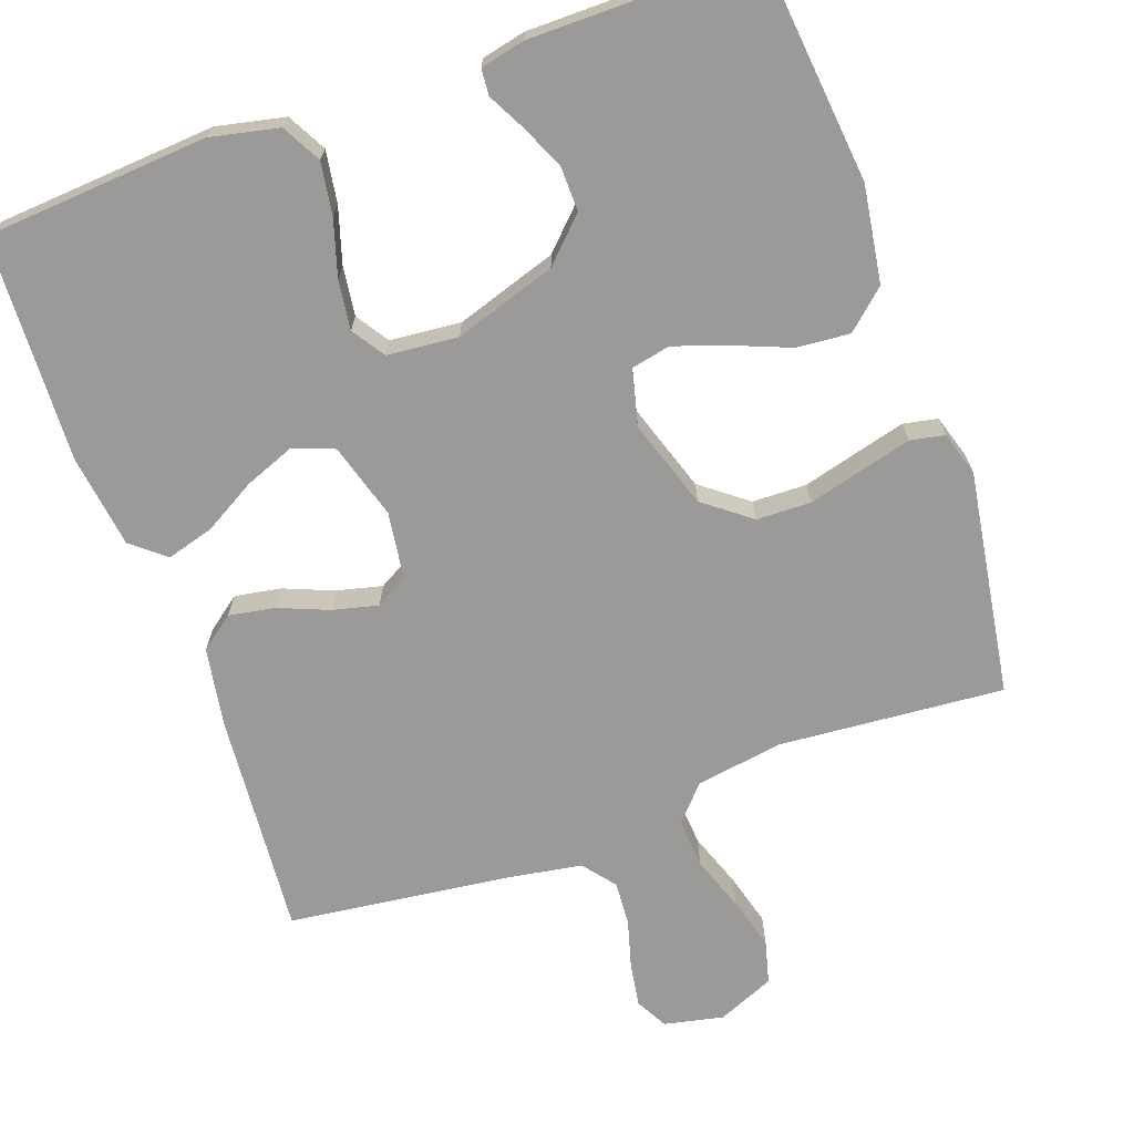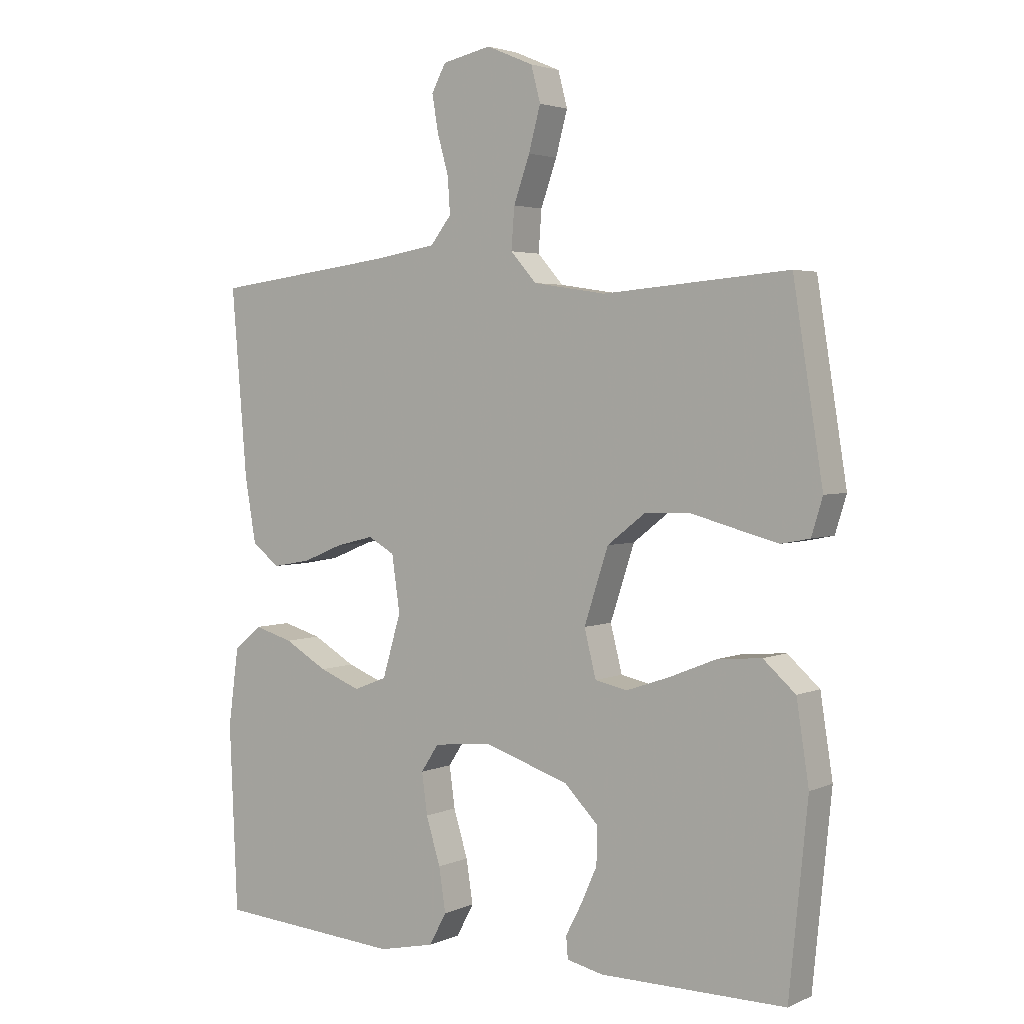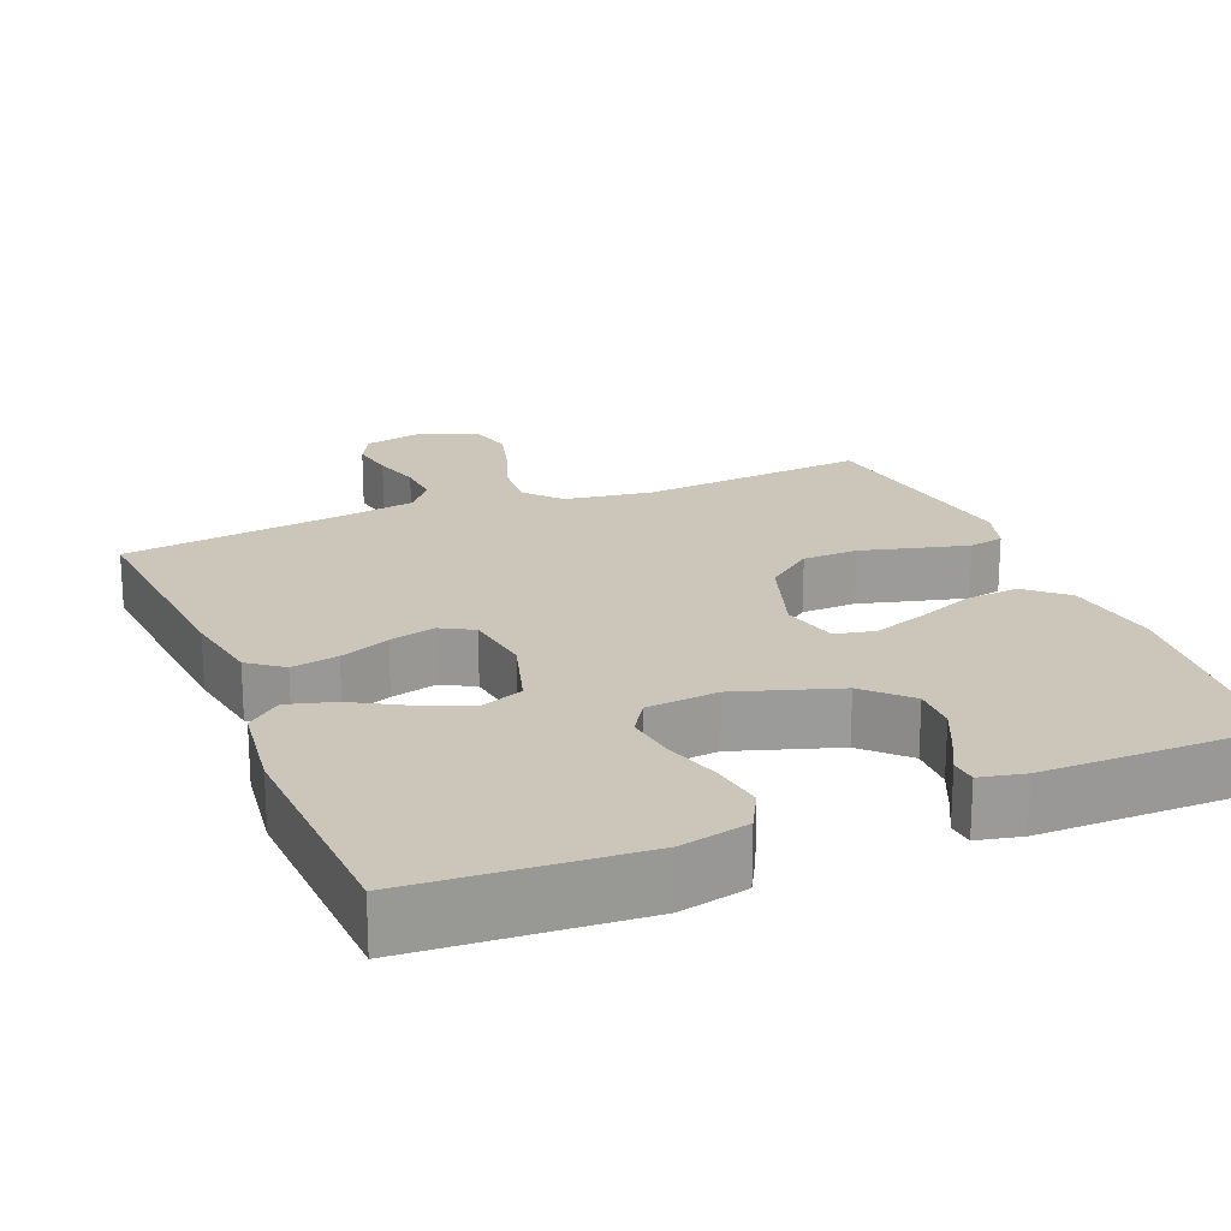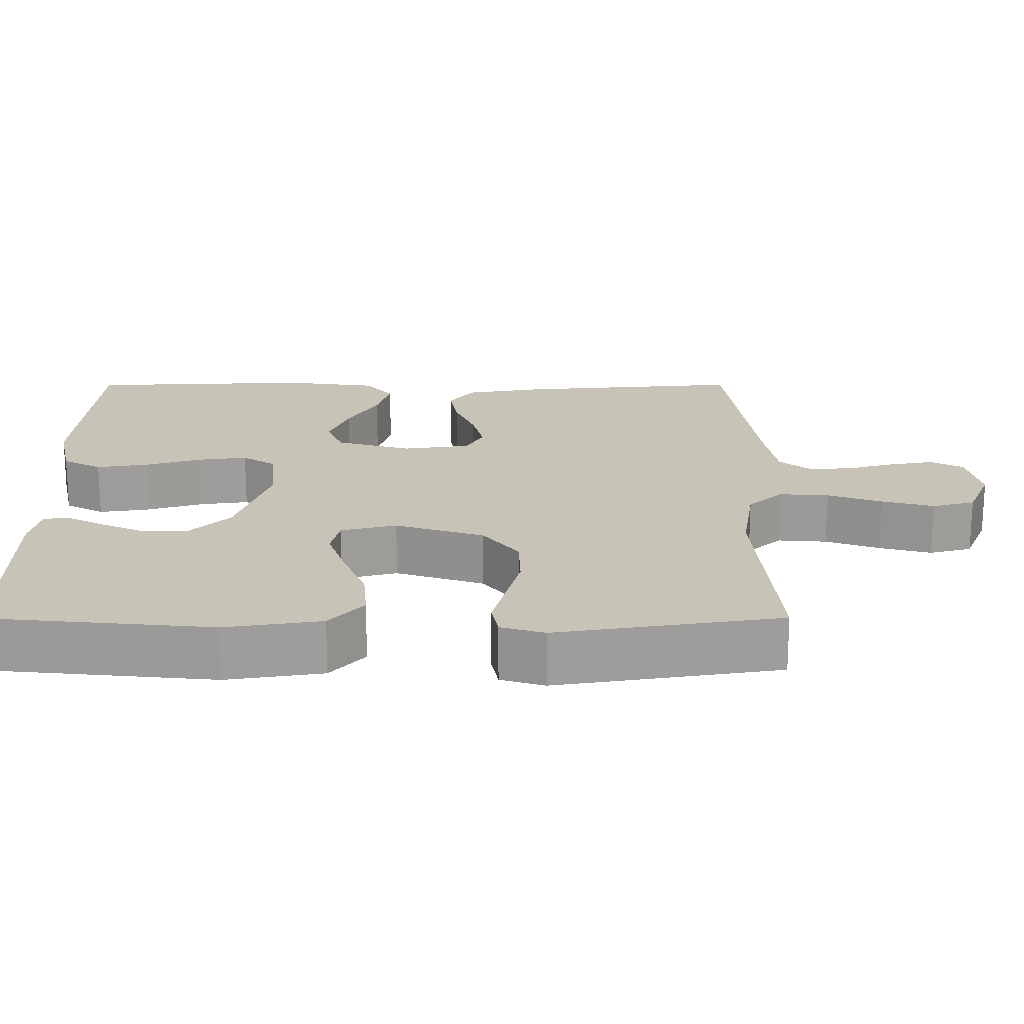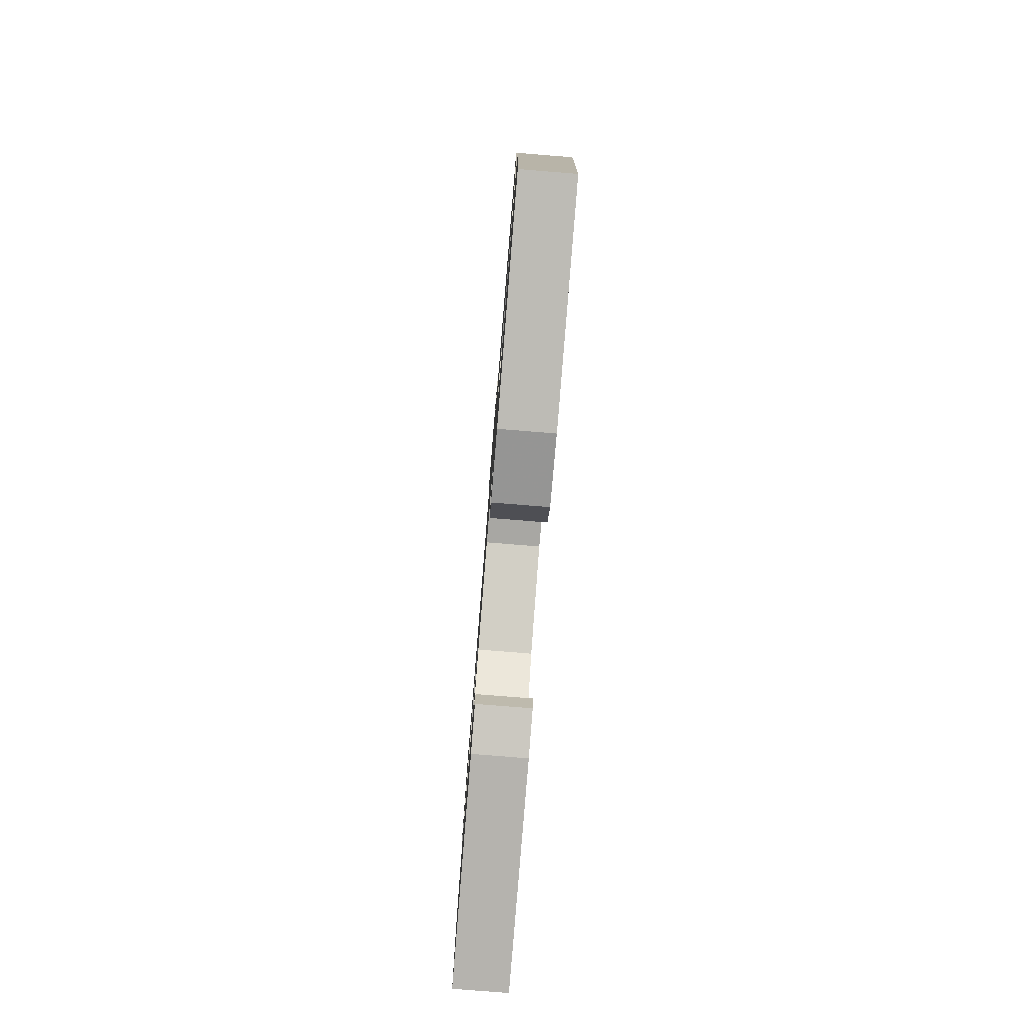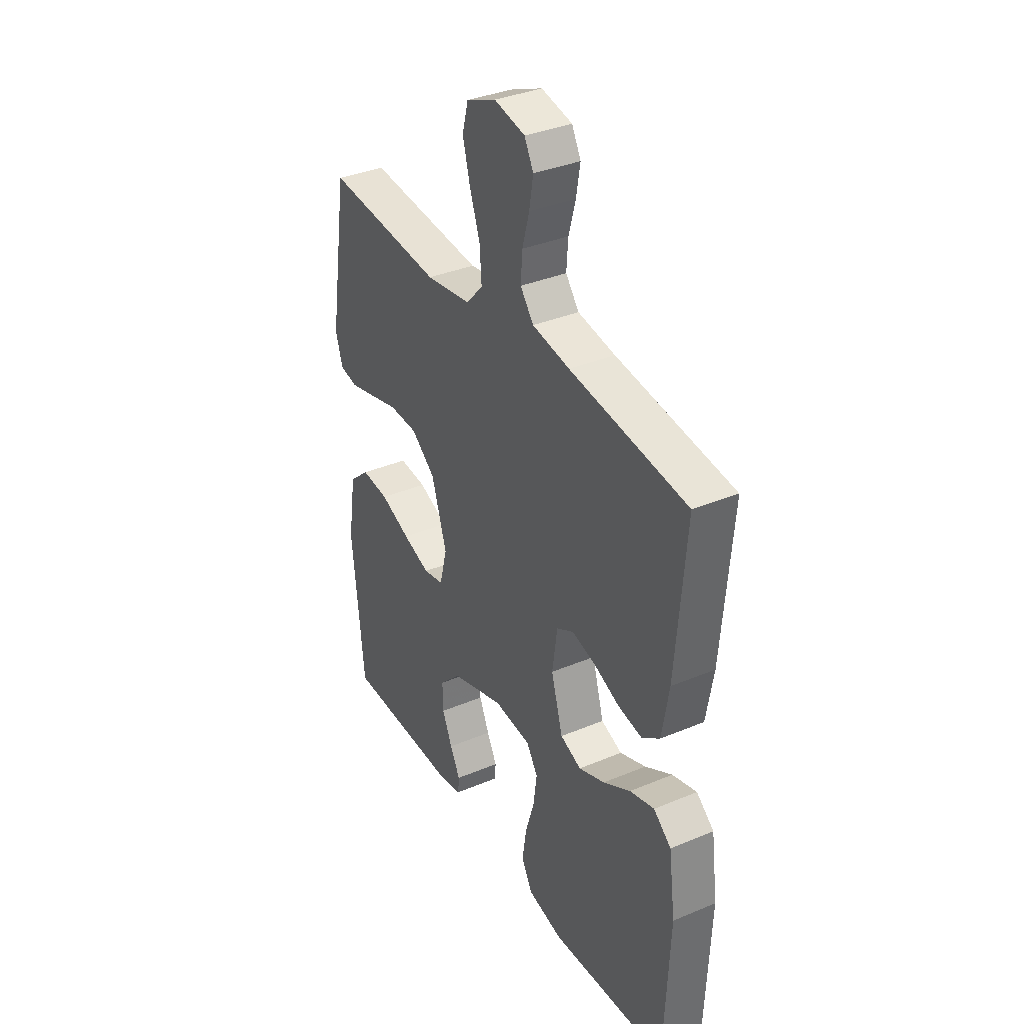
<metadata>
{"format":"obj","ext":"obj","renderer":"f3d","projection":"perspective","resolution":1024,"background":"white","views":[{"elev":-69.5,"azim":-160.2,"up":"+Y"},{"elev":3.2,"azim":-145.0,"up":"+Z"},{"elev":20.8,"azim":157.7,"up":"+Y"},{"elev":19.8,"azim":-90.1,"up":"+Y"},{"elev":-79.9,"azim":85.4,"up":"+Z"},{"elev":35.7,"azim":61.1,"up":"+Z"}]}
</metadata>
<code>
v -0.5 0.07 -0.5
v -0.53 0.07 -0.2
v -0.51 0.07 -0.071
v -0.458 0.07 -0.025
v -0.387 0.07 -0.031
v -0.31 0.07 -0.062
v -0.24 0.07 -0.086
v -0.188 0.07 -0.075
v -0.169 0.07 0
v -0.208 0.07 0.119
v -0.27 0.07 0.167
v -0.343 0.07 0.169
v -0.418 0.07 0.149
v -0.484 0.07 0.132
v -0.53 0.07 0.141
v -0.548 0.07 0.2
v -0.5 0.07 0.5
v -0.2 0.07 0.475
v -0.083 0.07 0.493
v -0.041 0.07 0.54
v -0.046 0.07 0.606
v -0.072 0.07 0.679
v -0.091 0.07 0.749
v -0.076 0.07 0.806
v 0 0.07 0.838
v 0.079 0.07 0.821
v 0.102 0.07 0.778
v 0.092 0.07 0.719
v 0.074 0.07 0.655
v 0.07 0.07 0.597
v 0.104 0.07 0.554
v 0.2 0.07 0.538
v 0.5 0.07 0.5
v 0.475 0.07 0.2
v 0.457 0.07 0.095
v 0.412 0.07 0.061
v 0.35 0.07 0.072
v 0.284 0.07 0.099
v 0.223 0.07 0.114
v 0.18 0.07 0.09
v 0.167 0.07 0
v 0.197 0.07 -0.101
v 0.251 0.07 -0.122
v 0.318 0.07 -0.096
v 0.388 0.07 -0.056
v 0.451 0.07 -0.038
v 0.496 0.07 -0.075
v 0.513 0.07 -0.2
v 0.5 0.07 -0.5
v 0.2 0.07 -0.521
v 0.109 0.07 -0.501
v 0.081 0.07 -0.449
v 0.092 0.07 -0.379
v 0.115 0.07 -0.304
v 0.124 0.07 -0.238
v 0.095 0.07 -0.194
v 0 0.07 -0.185
v -0.136 0.07 -0.229
v -0.191 0.07 -0.284
v -0.19 0.07 -0.344
v -0.164 0.07 -0.402
v -0.138 0.07 -0.452
v -0.141 0.07 -0.487
v -0.2 0.07 -0.5
v -0.5 0 -0.5
v -0.53 0 -0.2
v -0.51 0 -0.071
v -0.458 0 -0.025
v -0.387 0 -0.031
v -0.31 0 -0.062
v -0.24 0 -0.086
v -0.188 0 -0.075
v -0.169 0 0
v -0.208 0 0.119
v -0.27 0 0.167
v -0.343 0 0.169
v -0.418 0 0.149
v -0.484 0 0.132
v -0.53 0 0.141
v -0.548 0 0.2
v -0.5 0 0.5
v -0.2 0 0.475
v -0.083 0 0.493
v -0.041 0 0.54
v -0.046 0 0.606
v -0.072 0 0.679
v -0.091 0 0.749
v -0.076 0 0.806
v 0 0 0.838
v 0.079 0 0.821
v 0.102 0 0.778
v 0.092 0 0.719
v 0.074 0 0.655
v 0.07 0 0.597
v 0.104 0 0.554
v 0.2 0 0.538
v 0.5 0 0.5
v 0.475 0 0.2
v 0.457 0 0.095
v 0.412 0 0.061
v 0.35 0 0.072
v 0.284 0 0.099
v 0.223 0 0.114
v 0.18 0 0.09
v 0.167 0 0
v 0.197 0 -0.101
v 0.251 0 -0.122
v 0.318 0 -0.096
v 0.388 0 -0.056
v 0.451 0 -0.038
v 0.496 0 -0.075
v 0.513 0 -0.2
v 0.5 0 -0.5
v 0.2 0 -0.521
v 0.109 0 -0.501
v 0.081 0 -0.449
v 0.092 0 -0.379
v 0.115 0 -0.304
v 0.124 0 -0.238
v 0.095 0 -0.194
v 0 0 -0.185
v -0.136 0 -0.229
v -0.191 0 -0.284
v -0.19 0 -0.344
v -0.164 0 -0.402
v -0.138 0 -0.452
v -0.141 0 -0.487
v -0.2 0 -0.5
f 61 62 63 64
f 60 61 64 1
f 59 60 1 2
f 58 59 2 3
f 57 58 3 4
f 56 57 4
f 51 52 53 54
f 51 54 55
f 50 51 55
f 49 50 55
f 48 49 55 56
f 44 45 46 47
f 43 44 47 48
f 35 36 37 38
f 35 38 39
f 32 33 34 35
f 31 32 35 39
f 30 31 39 40
f 26 27 28 29
f 26 29 30
f 25 26 30
f 21 22 23 24
f 21 24 25 30
f 15 16 17 18
f 15 18 19
f 12 13 14 15
f 12 15 19
f 11 12 19 20
f 4 5 6
f 4 6 7
f 56 4 7
f 43 48 56 7
f 42 43 7 8
f 41 42 8 9
f 40 41 9 10
f 20 21 30 40
f 10 11 20 40
f 128 127 126 125
f 65 128 125 124
f 66 65 124 123
f 67 66 123 122
f 68 67 122 121
f 68 121 120
f 118 117 116 115
f 119 118 115
f 119 115 114
f 119 114 113
f 120 119 113 112
f 111 110 109 108
f 112 111 108 107
f 102 101 100 99
f 103 102 99
f 99 98 97 96
f 103 99 96 95
f 104 103 95 94
f 93 92 91 90
f 94 93 90
f 94 90 89
f 88 87 86 85
f 94 89 88 85
f 82 81 80 79
f 83 82 79
f 79 78 77 76
f 83 79 76
f 84 83 76 75
f 70 69 68
f 71 70 68
f 71 68 120
f 71 120 112 107
f 72 71 107 106
f 73 72 106 105
f 74 73 105 104
f 104 94 85 84
f 104 84 75 74
f 1 65 66 2
f 2 66 67 3
f 3 67 68 4
f 4 68 69 5
f 5 69 70 6
f 6 70 71 7
f 7 71 72 8
f 8 72 73 9
f 9 73 74 10
f 10 74 75 11
f 11 75 76 12
f 12 76 77 13
f 13 77 78 14
f 14 78 79 15
f 15 79 80 16
f 16 80 81 17
f 17 81 82 18
f 18 82 83 19
f 19 83 84 20
f 20 84 85 21
f 21 85 86 22
f 22 86 87 23
f 23 87 88 24
f 24 88 89 25
f 25 89 90 26
f 26 90 91 27
f 27 91 92 28
f 28 92 93 29
f 29 93 94 30
f 30 94 95 31
f 31 95 96 32
f 32 96 97 33
f 33 97 98 34
f 34 98 99 35
f 35 99 100 36
f 36 100 101 37
f 37 101 102 38
f 38 102 103 39
f 39 103 104 40
f 40 104 105 41
f 41 105 106 42
f 42 106 107 43
f 43 107 108 44
f 44 108 109 45
f 45 109 110 46
f 46 110 111 47
f 47 111 112 48
f 48 112 113 49
f 49 113 114 50
f 50 114 115 51
f 51 115 116 52
f 52 116 117 53
f 53 117 118 54
f 54 118 119 55
f 55 119 120 56
f 56 120 121 57
f 57 121 122 58
f 58 122 123 59
f 59 123 124 60
f 60 124 125 61
f 61 125 126 62
f 62 126 127 63
f 63 127 128 64
f 64 128 65 1

</code>
